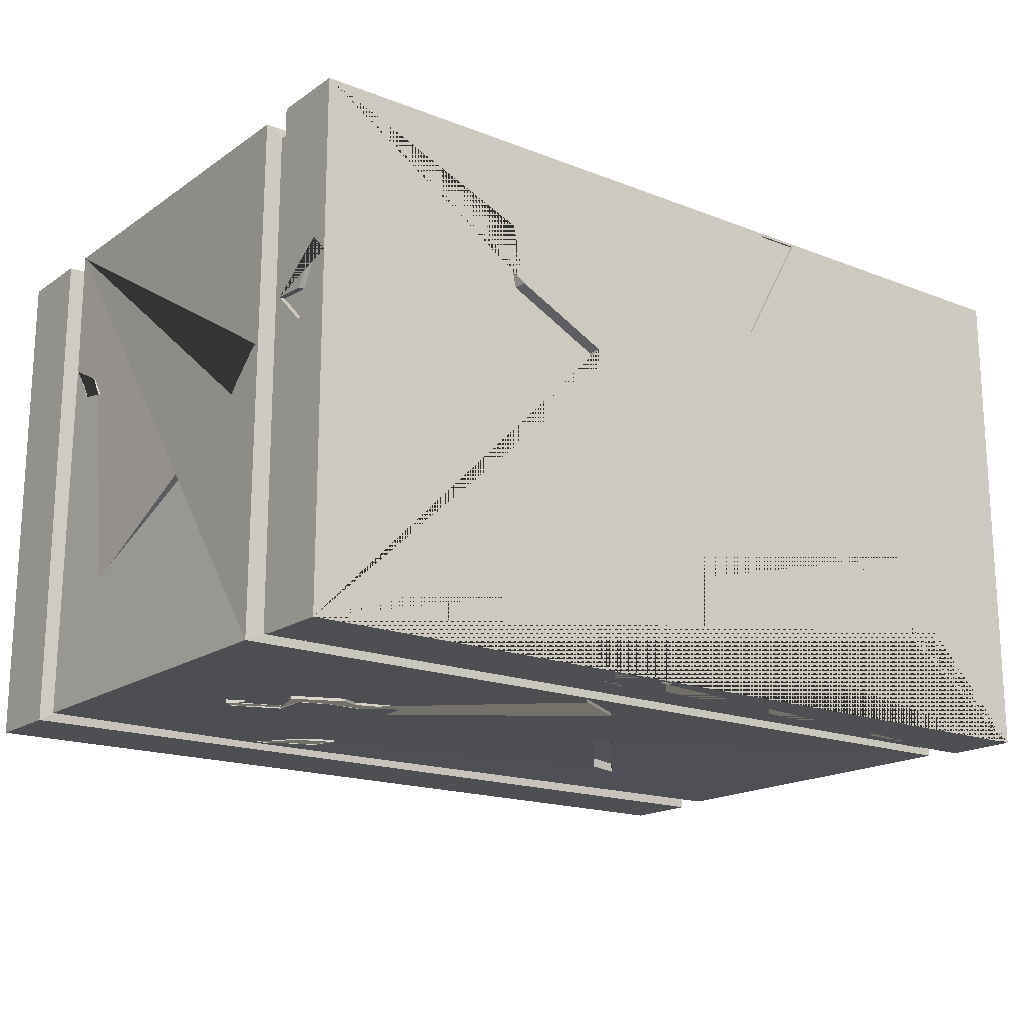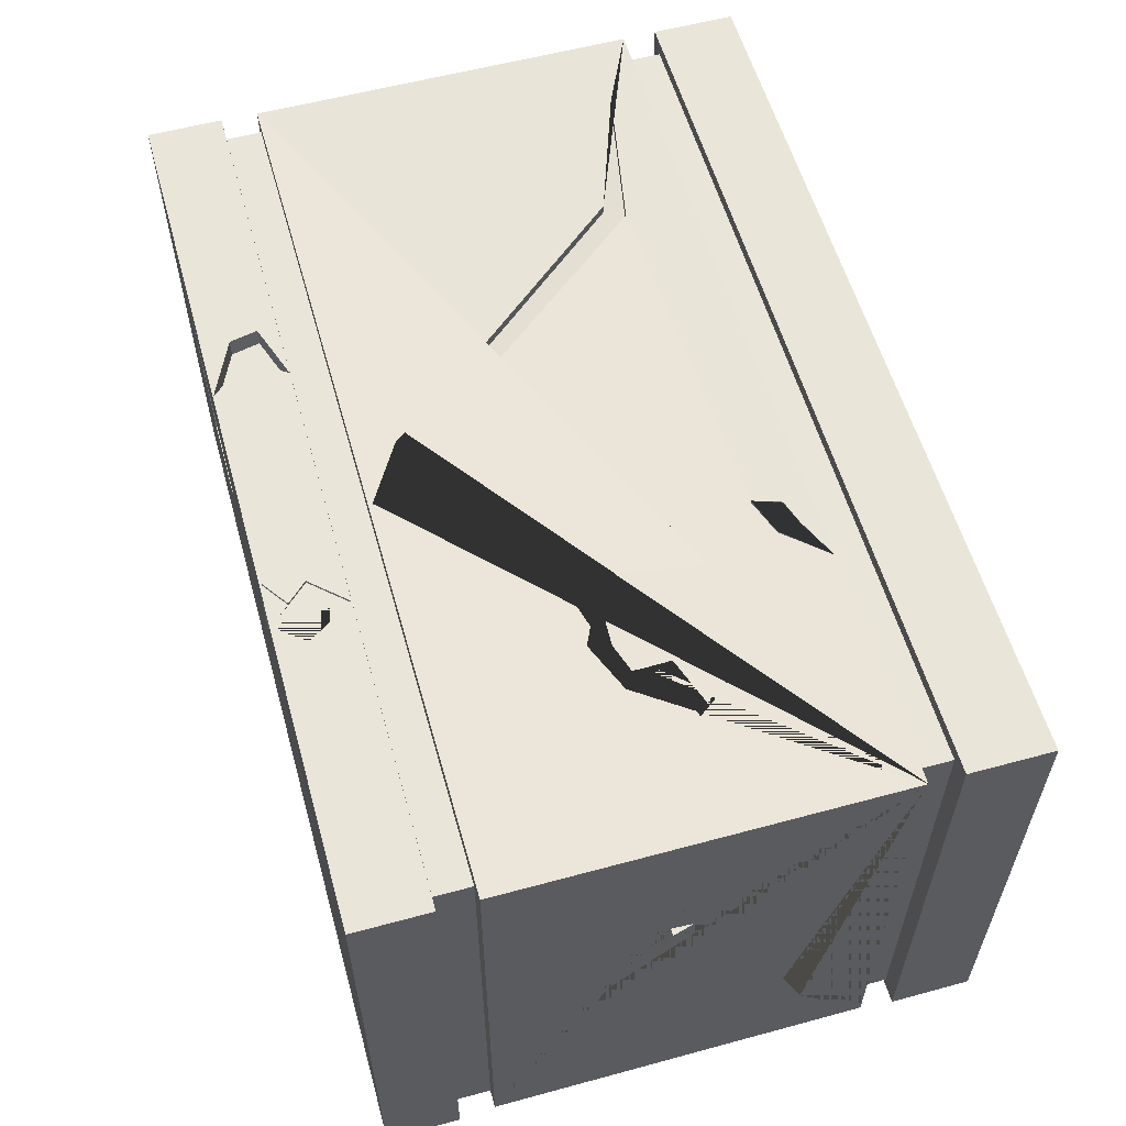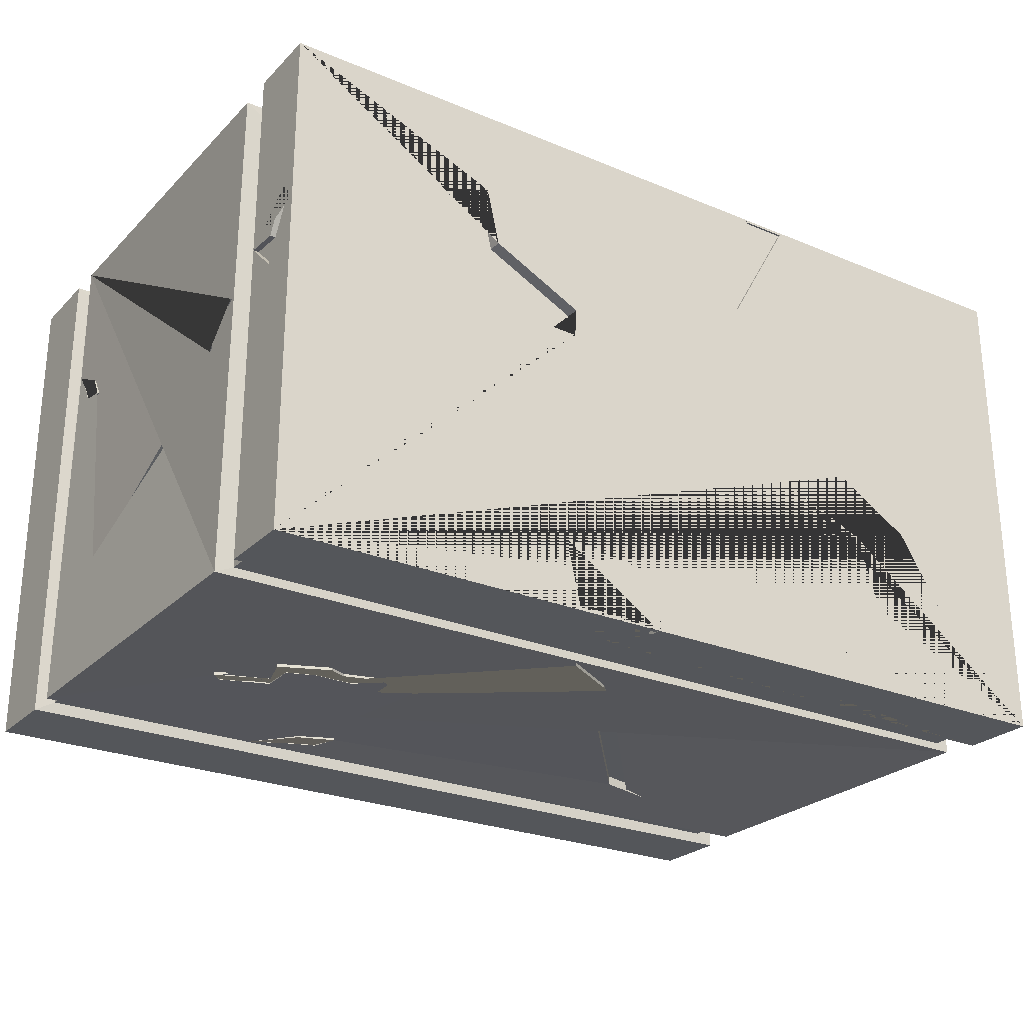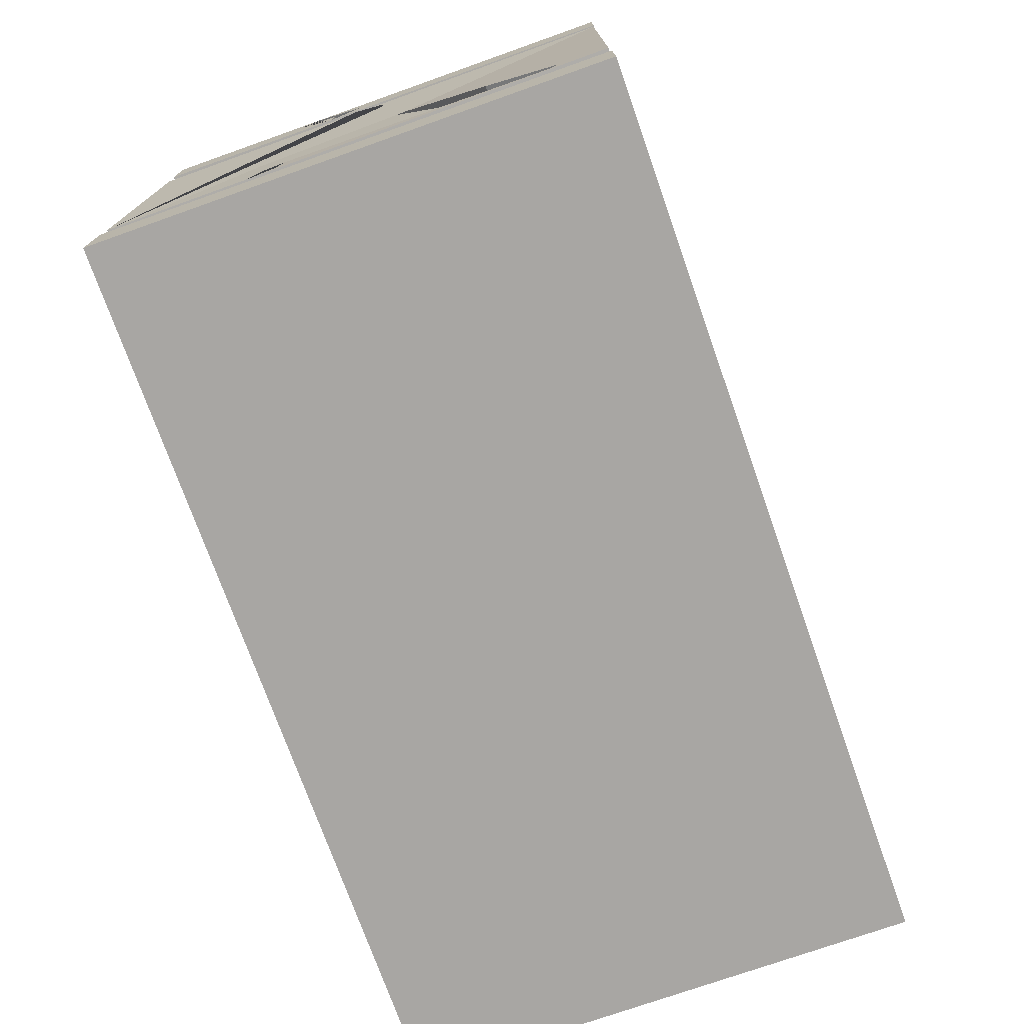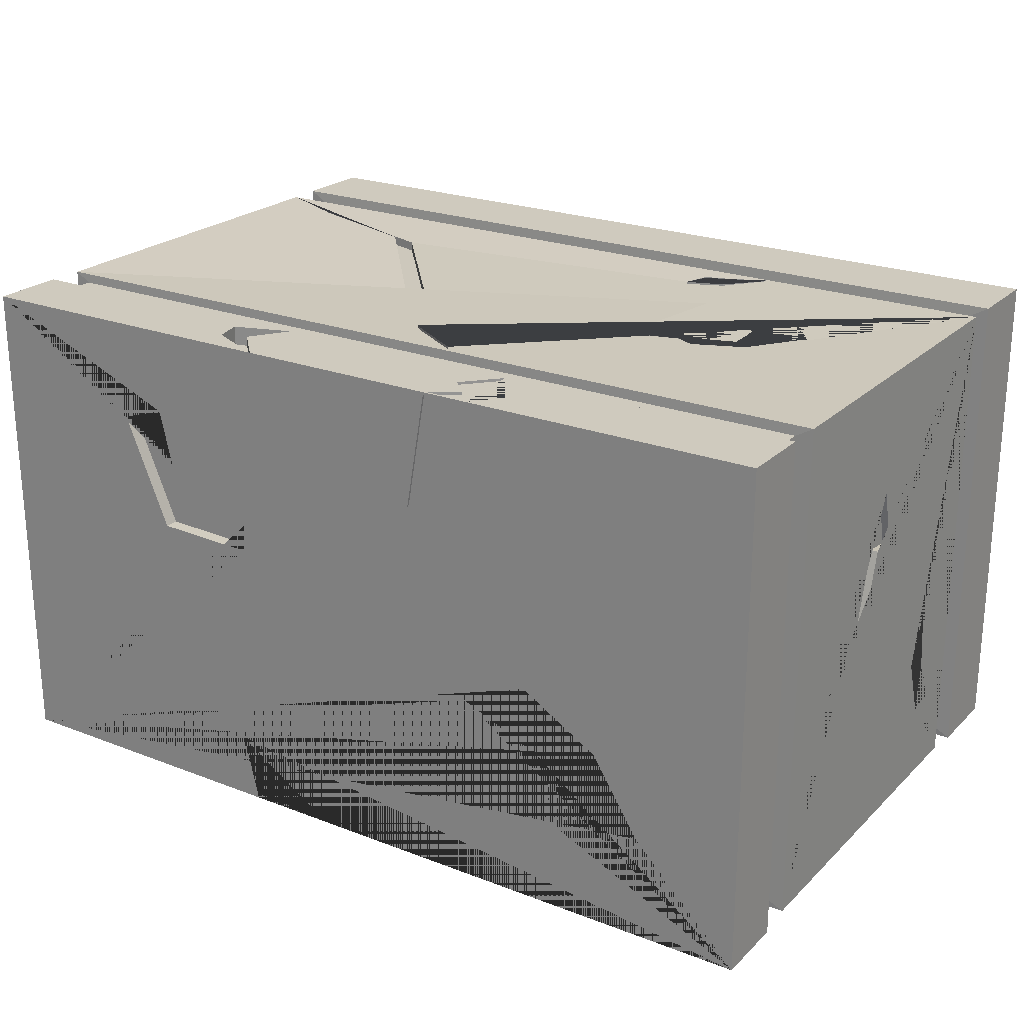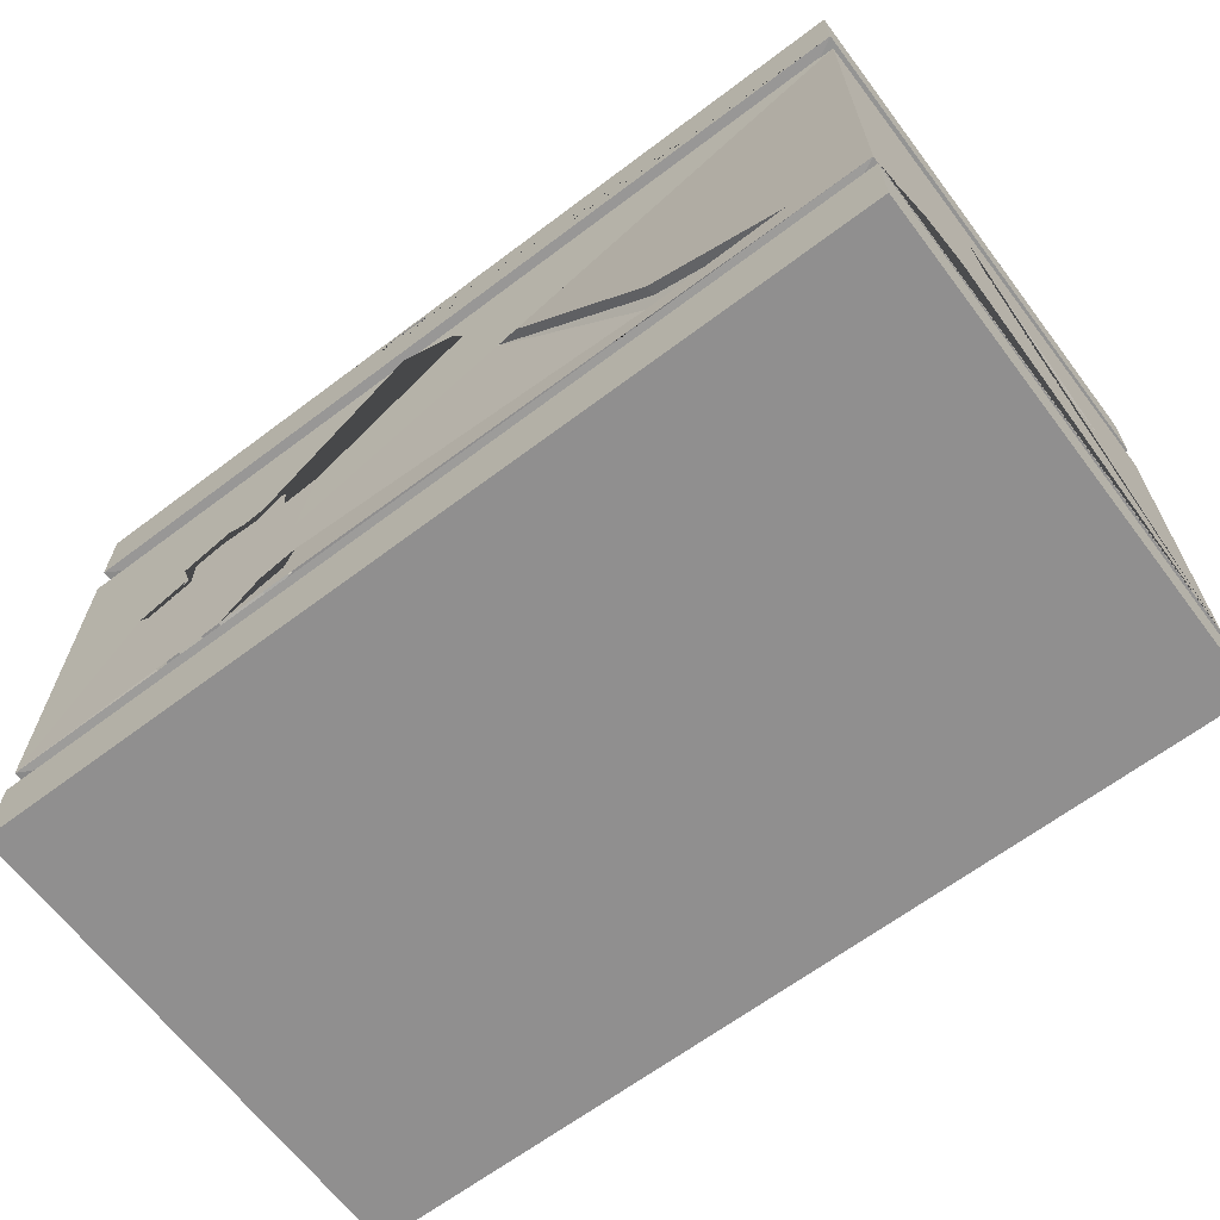
<metadata>
{"format":"obj","ext":"obj","renderer":"f3d","projection":"perspective","resolution":1024,"background":"white","views":[{"elev":-17.6,"azim":142.6,"up":"+Z"},{"elev":57.7,"azim":-105.7,"up":"+Z"},{"elev":-25.5,"azim":146.4,"up":"+Z"},{"elev":-74.3,"azim":109.5,"up":"+Y"},{"elev":23.2,"azim":-146.9,"up":"+Z"},{"elev":-65.4,"azim":-142.9,"up":"+Y"}]}
</metadata>
<code>
o Pared_2
v -36.98 0.09009 1.49
v -36.98 3.67 1.49
v -36.98 0.09009 -1.49
v -36.98 3.67 -1.49
v -31.77 0.09009 1.49
v -31.77 3.67 1.49
v -31.77 0.09009 -1.49
v -31.77 3.67 -1.49
v -36.98 0.5722 1.49
v -36.98 0.5722 -1.49
v -31.77 0.5722 -1.49
v -31.77 0.5722 1.49
v -36.98 0.768 1.49
v -36.96 0.7696 -1.475
v -31.76 0.7709 -1.481
v -31.77 0.7701 1.488
v -36.86 0.7635 -1.421
v -36.86 0.5767 -1.421
v -31.89 0.7635 -1.421
v -31.89 0.5767 -1.421
v -31.89 0.7635 1.421
v -31.89 0.5767 1.421
v -36.86 0.5767 1.421
v -36.86 0.7635 1.421
v -36.98 3.235 1.49
v -36.98 3.235 -1.49
v -31.77 3.235 -1.49
v -31.77 3.235 1.49
v -36.96 3.022 -1.475
v -31.76 3.023 -1.481
v -31.77 3.022 1.488
v -36.98 3.02 1.49
v -36.88 3.024 1.432
v -36.88 3.231 1.432
v -31.87 3.231 1.432
v -31.87 3.231 -1.432
v -36.88 3.231 -1.432
v -36.88 3.024 -1.432
v -31.87 3.024 -1.432
v -31.87 3.024 1.432
v -36.32 1.722 1.49
v -36.01 1.84 1.49
v -36.07 2.034 1.49
v -35.78 2.153 1.49
v -35.68 2.103 1.49
v -35.37 2.182 1.49
v -35.58 2.019 1.49
v -35.82 2.029 1.49
v -35.98 1.974 1.49
v -35.98 1.761 1.49
v -36.26 1.667 1.49
v -36.32 1.722 1.447
v -36.01 1.84 1.447
v -36.07 2.034 1.447
v -35.78 2.153 1.447
v -35.68 2.103 1.447
v -35.37 2.182 1.447
v -35.58 2.019 1.447
v -35.82 2.029 1.447
v -35.98 1.974 1.447
v -35.98 1.761 1.447
v -36.26 1.667 1.447
v -34.16 2.459 1.436
v -34.04 2.497 1.433
v -34.66 2.997 1.504
v -34.3 2.787 1.504
v -33.07 1.139 1.436
v -32.23 0.984 1.49
v -33.01 1.26 1.496
v -34.16 2.459 1.38
v -34.04 2.497 1.377
v -34.66 2.997 1.448
v -34.3 2.787 1.448
v -33.07 1.139 1.38
v -32.23 0.984 1.434
v -33.01 1.26 1.44
v -35.61 0.768 1.49
v -35.39 1.008 1.49
v -35.17 1.081 1.49
v -35.22 0.9215 1.49
v -35.37 0.875 1.49
v -35.61 0.768 1.44
v -35.39 1.008 1.44
v -35.17 1.081 1.44
v -35.22 0.9215 1.44
v -35.37 0.875 1.44
v -32.4 1.725 -1.5
v -32.7 1.844 -1.497
v -32.65 2.037 -1.498
v -32.94 2.156 -1.495
v -33.04 2.106 -1.494
v -33.34 2.186 -1.492
v -33.14 2.022 -1.493
v -32.9 2.032 -1.495
v -32.73 1.977 -1.497
v -32.74 1.764 -1.497
v -32.46 1.67 -1.499
v -32.4 1.725 -1.456
v -32.7 1.844 -1.454
v -32.65 2.037 -1.454
v -32.94 2.156 -1.452
v -33.04 2.106 -1.451
v -33.34 2.186 -1.448
v -33.14 2.022 -1.45
v -32.9 2.032 -1.452
v -32.73 1.977 -1.453
v -32.74 1.764 -1.453
v -32.46 1.67 -1.456
v -34.56 2.462 -1.427
v -34.68 2.5 -1.423
v -34.06 3 -1.499
v -34.42 2.79 -1.496
v -35.65 1.142 -1.417
v -36.49 0.9872 -1.464
v -35.7 1.263 -1.477
v -34.55 2.462 -1.371
v -34.68 2.5 -1.367
v -34.06 3 -1.443
v -34.42 2.79 -1.44
v -35.65 1.142 -1.361
v -36.49 0.9872 -1.408
v -35.7 1.263 -1.421
v -33.11 0.7712 -1.494
v -33.33 1.011 -1.492
v -33.55 1.084 -1.49
v -33.5 0.9247 -1.49
v -33.35 0.8782 -1.492
v -33.11 0.7712 -1.444
v -33.33 1.011 -1.442
v -33.55 1.084 -1.44
v -33.5 0.9247 -1.44
v -33.35 0.8782 -1.442
v -31.77 1.726 1.114
v -31.77 1.845 0.9405
v -31.77 2.038 0.9741
v -31.77 2.157 0.8086
v -31.77 2.108 0.7496
v -31.77 2.187 0.5784
v -31.77 2.023 0.6935
v -31.77 2.033 0.8282
v -31.77 1.979 0.9236
v -31.77 1.766 0.9208
v -31.77 1.671 1.078
v -31.82 1.726 1.114
v -31.82 1.845 0.9404
v -31.82 2.038 0.9741
v -31.82 2.157 0.8085
v -31.82 2.108 0.7496
v -31.82 2.187 0.5784
v -31.82 2.023 0.6934
v -31.82 2.033 0.8282
v -31.82 1.979 0.9236
v -31.82 1.766 0.9208
v -31.82 1.671 1.078
v -31.82 2.464 -0.1076
v -31.83 2.501 -0.1784
v -31.76 3.002 0.1719
v -31.76 2.791 -0.02883
v -31.82 1.143 -0.7285
v -31.77 0.9882 -1.202
v -31.76 1.264 -0.7582
v -31.88 2.464 -0.1076
v -31.88 2.501 -0.1784
v -31.81 3.002 0.1718
v -31.81 2.791 -0.02886
v -31.88 1.143 -0.7286
v -31.82 0.9882 -1.202
v -31.82 1.264 -0.7582
v -31.77 0.7721 0.7096
v -31.77 1.012 0.5855
v -31.77 1.085 0.4614
v -31.77 0.9256 0.4915
v -31.77 0.8792 0.5742
v -31.82 0.7721 0.7095
v -31.82 1.012 0.5855
v -31.82 1.085 0.4614
v -31.82 0.9256 0.4915
v -31.82 0.8792 0.5742
v -36.97 2.467 0.07742
v -36.97 1.957 0.755
v -36.97 1.858 0.3997
v -36.97 2.02 0.4136
v -36.97 2.187 -0.1777
v -36.97 2.579 -0.2918
v -31.73 0.7701 1.488
v -36.93 2.467 0.0776
v -36.93 1.957 0.7552
v -36.93 1.858 0.3999
v -36.93 2.02 0.4138
v -36.93 2.187 -0.1775
v -36.93 2.579 -0.2916
v -36.97 1.195 -0.986
v -36.97 1.328 -0.6297
v -36.97 1.202 -0.3172
v -36.97 1.155 -0.7046
v -36.97 1 -0.9685
v -36.94 1.195 -0.9859
v -36.94 1.328 -0.6296
v -36.95 1.202 -0.3171
v -36.94 1.155 -0.7045
v -36.94 1 -0.9684
v -36.35 3.67 -0.8634
v -36.07 3.67 -0.4182
v -35.61 3.67 -0.1396
v -35.21 3.67 -0.3282
v -35.7 3.67 -0.5348
v -35.83 3.67 -0.9602
v -36.3 3.67 -1.048
v -33.61 3.67 0.2155
v -33.01 3.67 0.2344
v -32.74 3.67 0.8927
v -33.01 3.67 0.9827
v -33.09 3.67 0.6498
v -33.62 3.67 0.3831
v -33.74 3.67 1.49
v -33.69 3.235 1.49
v -33.54 3.455 1.49
v -33.39 3.509 1.49
v -33.36 3.348 1.49
v -31.77 3.235 0.3647
v -31.77 3.67 0.4906
v -31.77 3.437 0.1704
v -31.77 3.434 0.3523
v -31.77 3.565 0.5973
v -34.15 3.67 -1.49
v -33.63 3.67 -1.49
v -33.78 3.459 -1.49
v -34.05 3.38 -1.49
v -34.16 3.507 -1.49
v -33.53 3.67 -1.086
v -34.83 3.67 0.7828
v -34.96 3.67 1.49
v -35.24 3.67 1.49
v -35.2 3.235 1.49
v -35.38 3.496 1.49
v -35.02 3.435 1.49
v -35.13 3.55 1.49
v -36.35 3.607 -0.8634
v -36.07 3.607 -0.4182
v -35.61 3.607 -0.1396
v -35.21 3.607 -0.3282
v -35.7 3.607 -0.5348
v -35.83 3.607 -0.9602
v -36.3 3.607 -1.048
v -33.61 3.591 0.2155
v -33.01 3.591 0.2344
v -32.74 3.591 0.8927
v -33.01 3.591 0.9827
v -33.09 3.591 0.6498
v -33.62 3.591 0.3831
v -33.69 3.235 1.377
v -33.54 3.455 1.377
v -33.74 3.67 1.377
v -33.39 3.509 1.377
v -33.36 3.348 1.377
v -34.96 3.657 1.49
v -35.24 3.657 1.49
v -34.83 3.657 0.7828
v -34.96 3.67 1.475
v -35.24 3.67 1.475
v -35.38 3.496 1.475
v -35.2 3.235 1.475
v -35.02 3.435 1.475
v -35.13 3.55 1.475
v -34.15 3.642 -1.49
v -33.63 3.642 -1.49
v -33.53 3.642 -1.086
v -34.15 3.67 -1.466
v -33.63 3.67 -1.466
v -33.78 3.459 -1.466
v -34.05 3.38 -1.466
v -34.16 3.507 -1.466
v -31.8 3.67 0.4906
v -31.8 3.437 0.1704
v -31.8 3.235 0.3647
v -31.8 3.434 0.3523
v -31.8 3.565 0.5973
f 25 2 4 26
f 26 4 225 229 228 227 226 8 27
f 27 8 221 222 220
f 28 6 215 218 219 216
f 3 7 5 1
f 8 205 204 203 202 4 2 231 214 209 210 211 6 221
f 5 12 9 1
f 7 11 12 5
f 3 10 11 7
f 1 9 10 3
f 16 77 13 24 21
f 14 15 19 17
f 12 11 20 22
f 10 9 23 18
f 22 21 24 23
f 20 19 21 22
f 18 17 19 20
f 23 24 17 18
f 11 10 18 20
f 13 14 17 24
f 9 12 22 23
f 15 16 21 19
f 31 30 39 40
f 27 220 28 35 36
f 25 26 37 34
f 30 29 38 39
f 13 32 180 181 182 183 184 29 14 192 193 194
f 16 31 64 69 68 67 79 80 81 77
f 40 35 34 33
f 39 36 35 40
f 38 37 36 39
f 33 34 37 38
f 29 32 33 38
f 26 27 36 37
f 32 31 40 33
f 28 216 234 25 34 35
f 13 41 42 43 44 45 46 63 65 66 64 31 32
f 46 45 56 57
f 56 55 54 53 52 62 61 60 59 58 57
f 43 42 53 54
f 50 49 60 61
f 47 46 57 58
f 44 43 54 55
f 51 50 61 62
f 48 47 58 59
f 45 44 55 56
f 41 51 62 52
f 42 41 52 53
f 49 48 59 60
f 67 68 75 74
f 69 64 71 76
f 71 73 72 70
f 70 74 75 76 71
f 66 65 72 73
f 65 63 70 72
f 68 69 76 75
f 63 67 74 70
f 64 66 73 71
f 77 78 79 67 63 46 47 48 49 50 51 41 13
f 77 81 86 82
f 83 82 86 85 84
f 80 79 84 85
f 78 77 82 83
f 81 80 85 86
f 79 78 83 84
f 14 29 110 115 114 113 125 126 127 123
f 15 87 88 89 90 91 92 109 111 112 110 29 30
f 92 91 102 103
f 102 101 100 99 98 108 107 106 105 104 103
f 89 88 99 100
f 96 95 106 107
f 93 92 103 104
f 90 89 100 101
f 97 96 107 108
f 94 93 104 105
f 91 90 101 102
f 87 97 108 98
f 88 87 98 99
f 95 94 105 106
f 113 114 121 120
f 115 110 117 122
f 117 119 118 116
f 116 120 121 122 117
f 112 111 118 119
f 111 109 116 118
f 114 115 122 121
f 109 113 120 116
f 110 112 119 117
f 123 124 125 113 109 92 93 94 95 96 97 87 15
f 123 127 132 128
f 129 128 132 131 130
f 126 125 130 131
f 124 123 128 129
f 127 126 131 132
f 125 124 129 130
f 15 30 156 161 160 159 171 172 173 169
f 16 133 134 135 136 137 138 155 157 158 156 30 31
f 138 137 148 149
f 148 147 146 145 144 154 153 152 151 150 149
f 135 134 145 146
f 142 141 152 153
f 139 138 149 150
f 136 135 146 147
f 143 142 153 154
f 140 139 150 151
f 137 136 147 148
f 133 143 154 144
f 134 133 144 145
f 141 140 151 152
f 159 160 167 166
f 161 156 163 168
f 163 165 164 162
f 162 166 167 168 163
f 157 155 162 164
f 160 161 168 167
f 155 159 166 162
f 156 158 165 163
f 169 170 171 159 155 138 139 140 141 142 143 133 16
f 169 173 178 174
f 175 174 178 177 176
f 172 171 176 177
f 170 169 174 175
f 173 172 177 178
f 171 170 175 176
f 186 191 190 189 188 187
f 29 184 179 180 32
f 184 183 190 191
f 182 181 188 189
f 180 179 186 187
f 179 184 191 186
f 183 182 189 190
f 181 180 187 188
f 192 196 201 197
f 195 196 192 14 13 194
f 199 198 197 201 200
f 195 194 199 200
f 193 192 197 198
f 196 195 200 201
f 194 193 198 199
f 242 243 244 238 239 240 241
f 4 202 208 207 206 205 8 226 230 225
f 204 205 241 240
f 6 211 212 213 214 231 232 215
f 214 213 249 250
f 216 217 215 232 237 236 234
f 219 218 254 255
f 220 223 224 221 6 28
f 221 224 277 273
f 228 229 272 271
f 225 230 267 265
f 234 235 233 2 25
f 235 234 262 261
f 232 231 258 256
f 233 231 2
f 202 203 239 238
f 207 208 244 243
f 205 206 242 241
f 203 204 240 239
f 208 202 238 244
f 206 207 243 242
f 249 248 247 246 245 250
f 212 211 247 248
f 210 209 245 246
f 209 214 250 245
f 213 212 248 249
f 211 210 246 247
f 252 251 255 254 253
f 215 217 252 253
f 216 219 255 251
f 218 215 253 254
f 217 216 251 252
f 256 258 257
f 231 233 257 258
f 233 232 256 257
f 260 261 262 263 264 259
f 237 232 259 264
f 234 236 263 262
f 233 235 261 260
f 232 233 260 259
f 236 237 264 263
f 265 267 266
f 230 226 266 267
f 226 225 265 266
f 269 270 271 272 268
f 226 227 270 269
f 229 225 268 272
f 227 228 271 270
f 225 226 269 268
f 277 276 275 274 273
f 223 220 275 276
f 222 221 273 274
f 224 223 276 277
f 220 222 274 275
l 16 185

</code>
